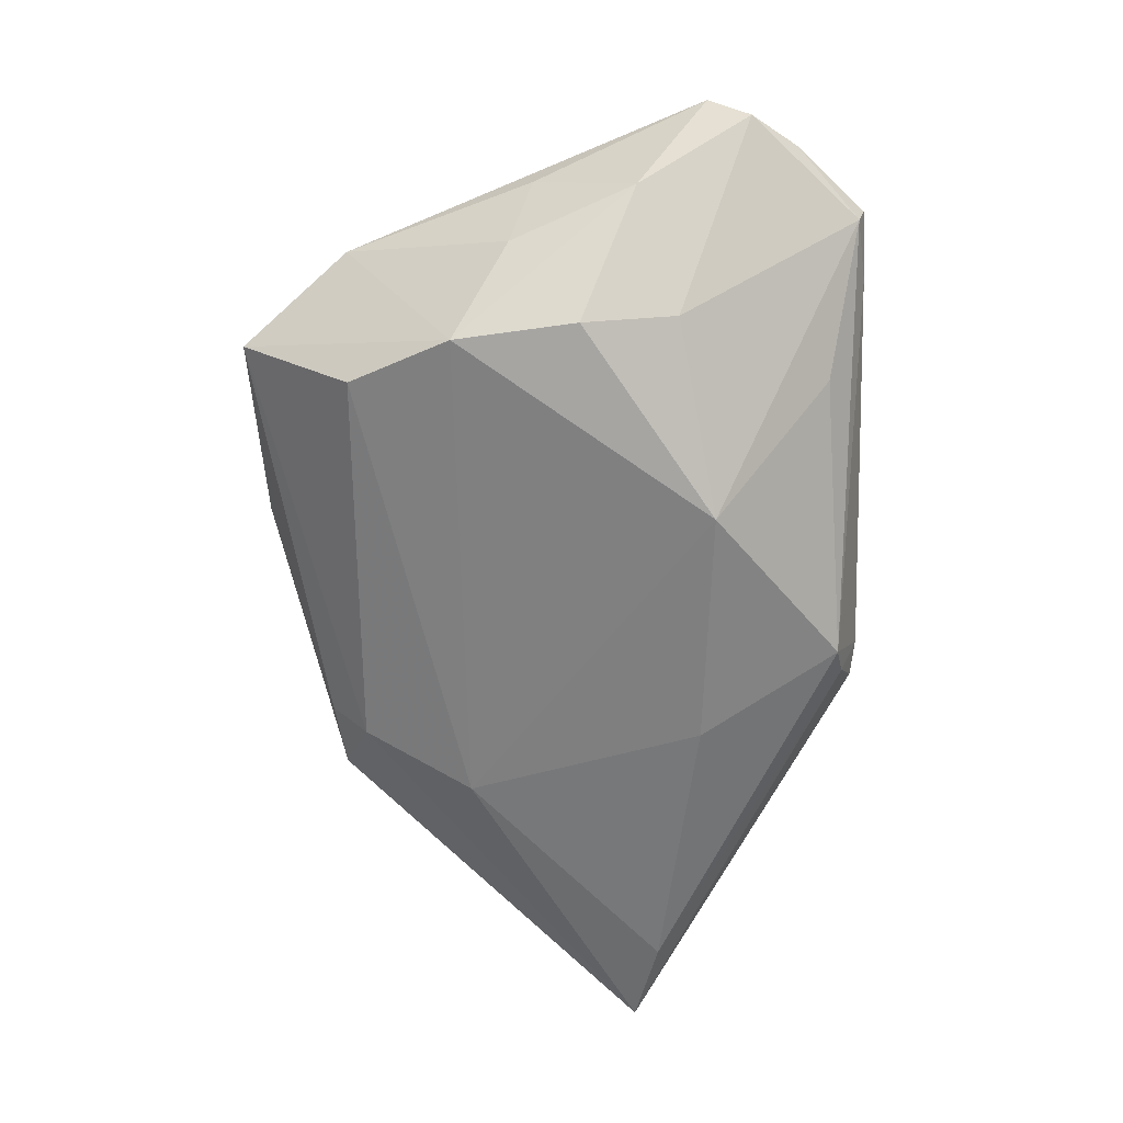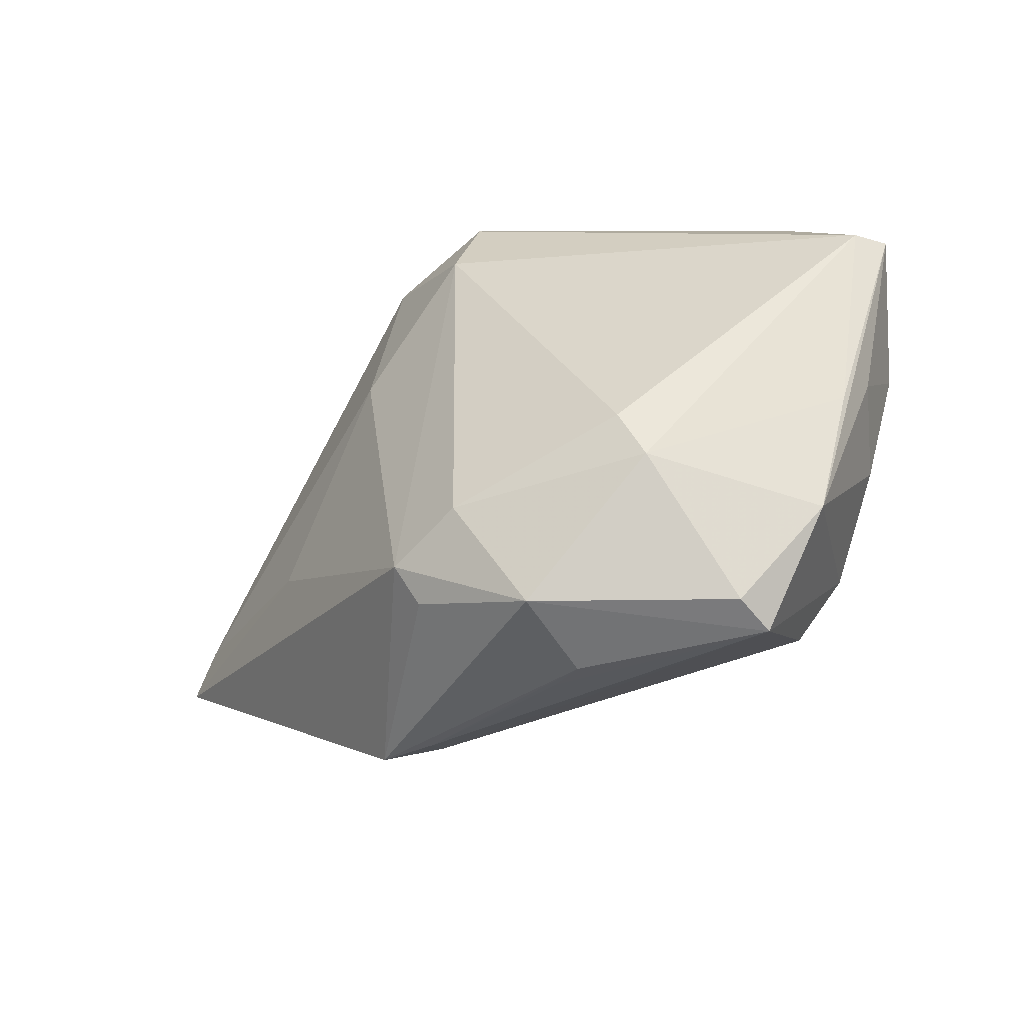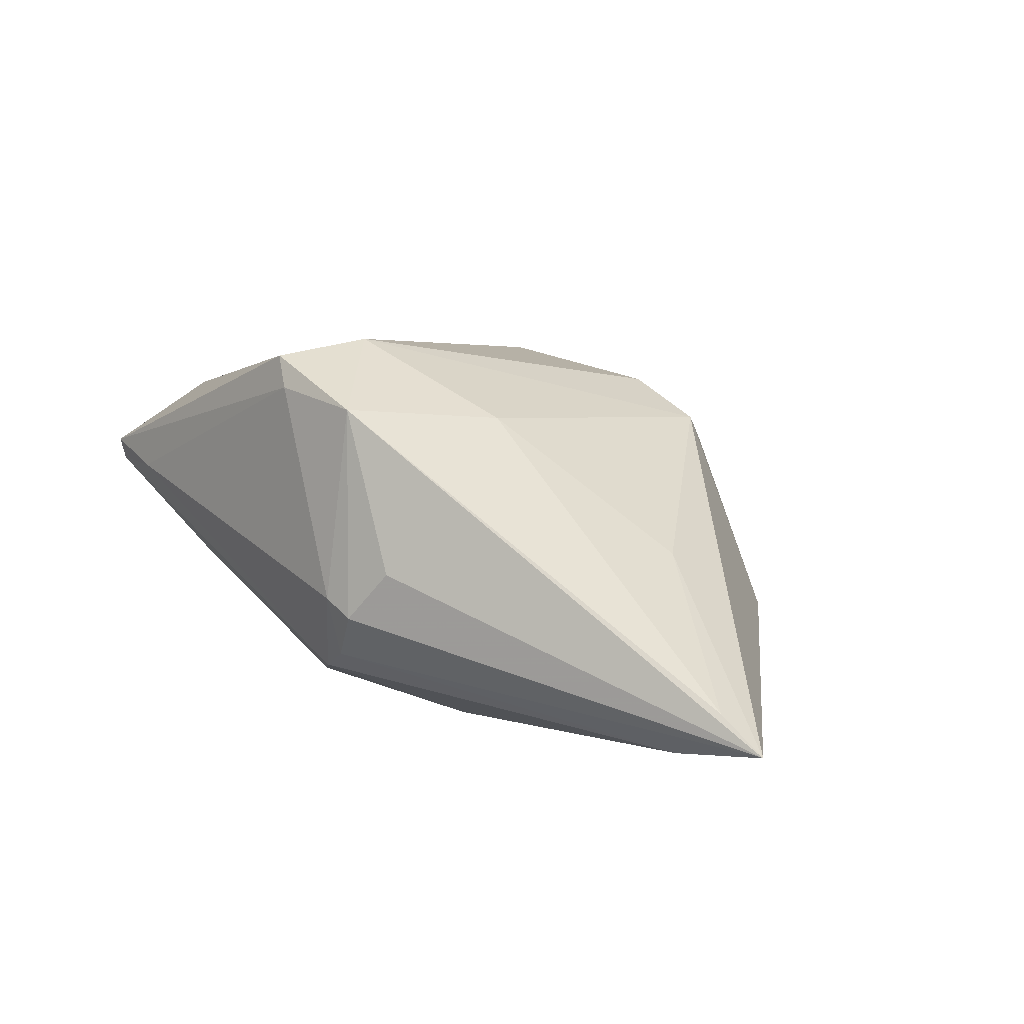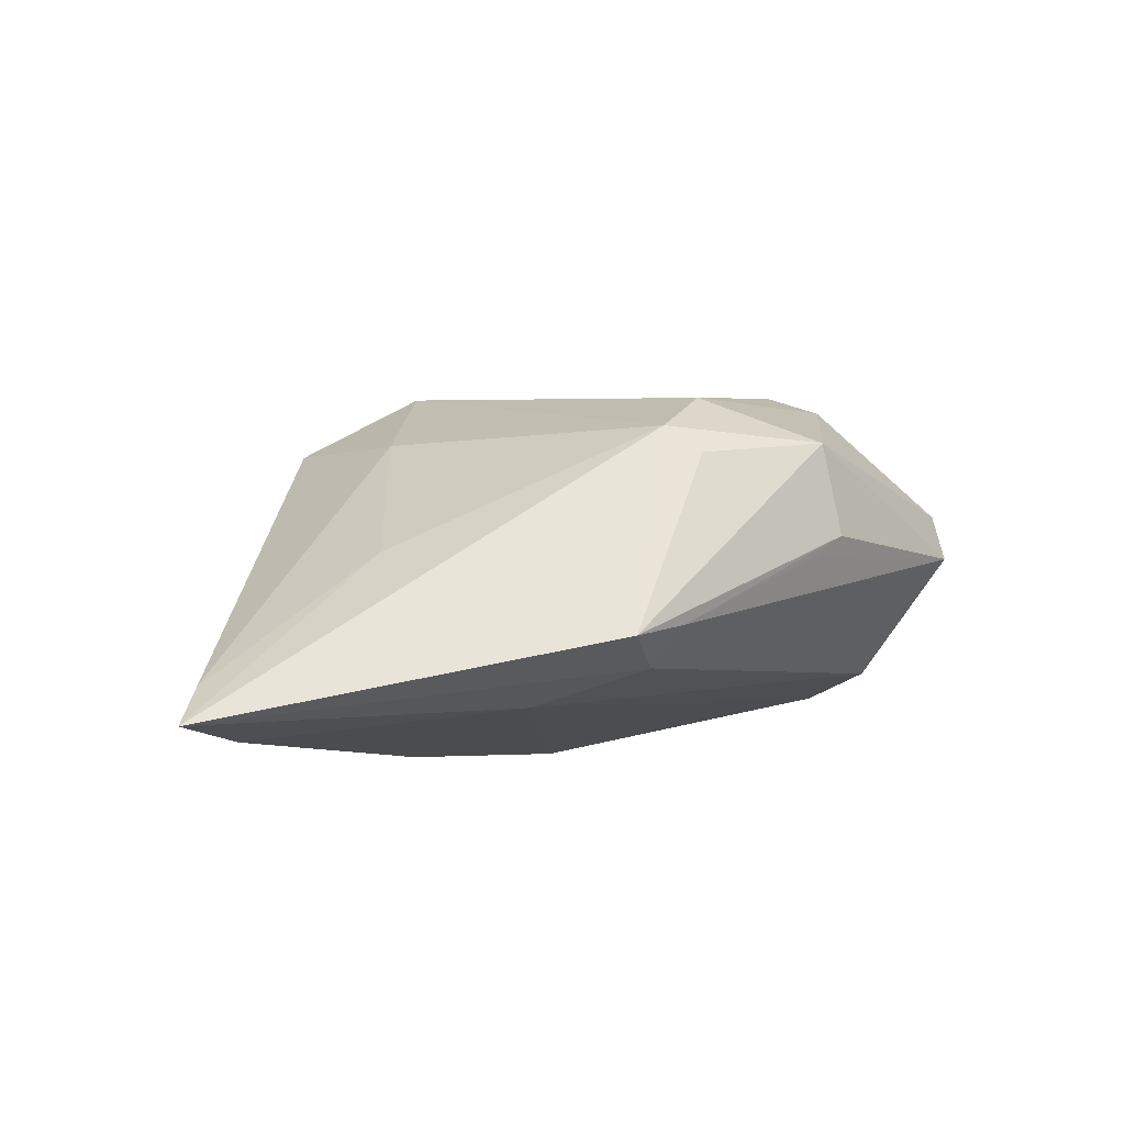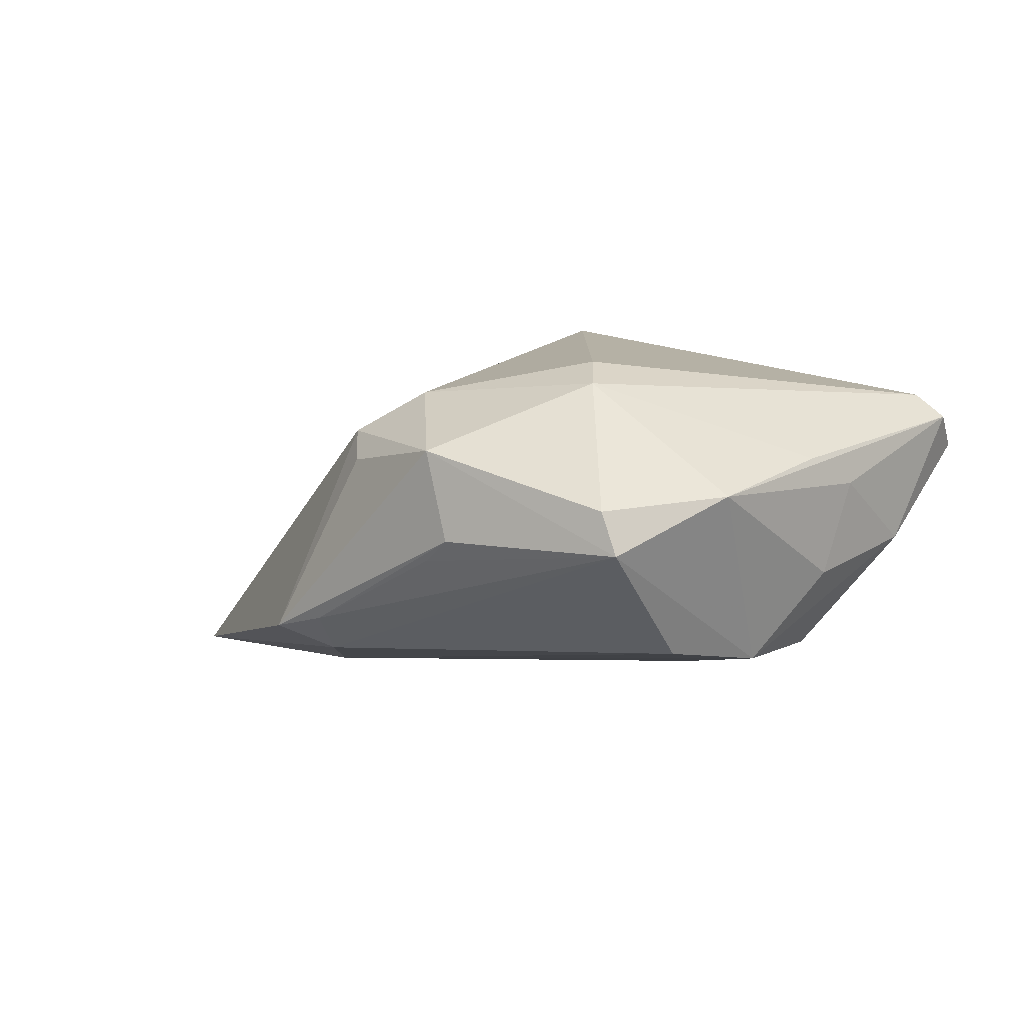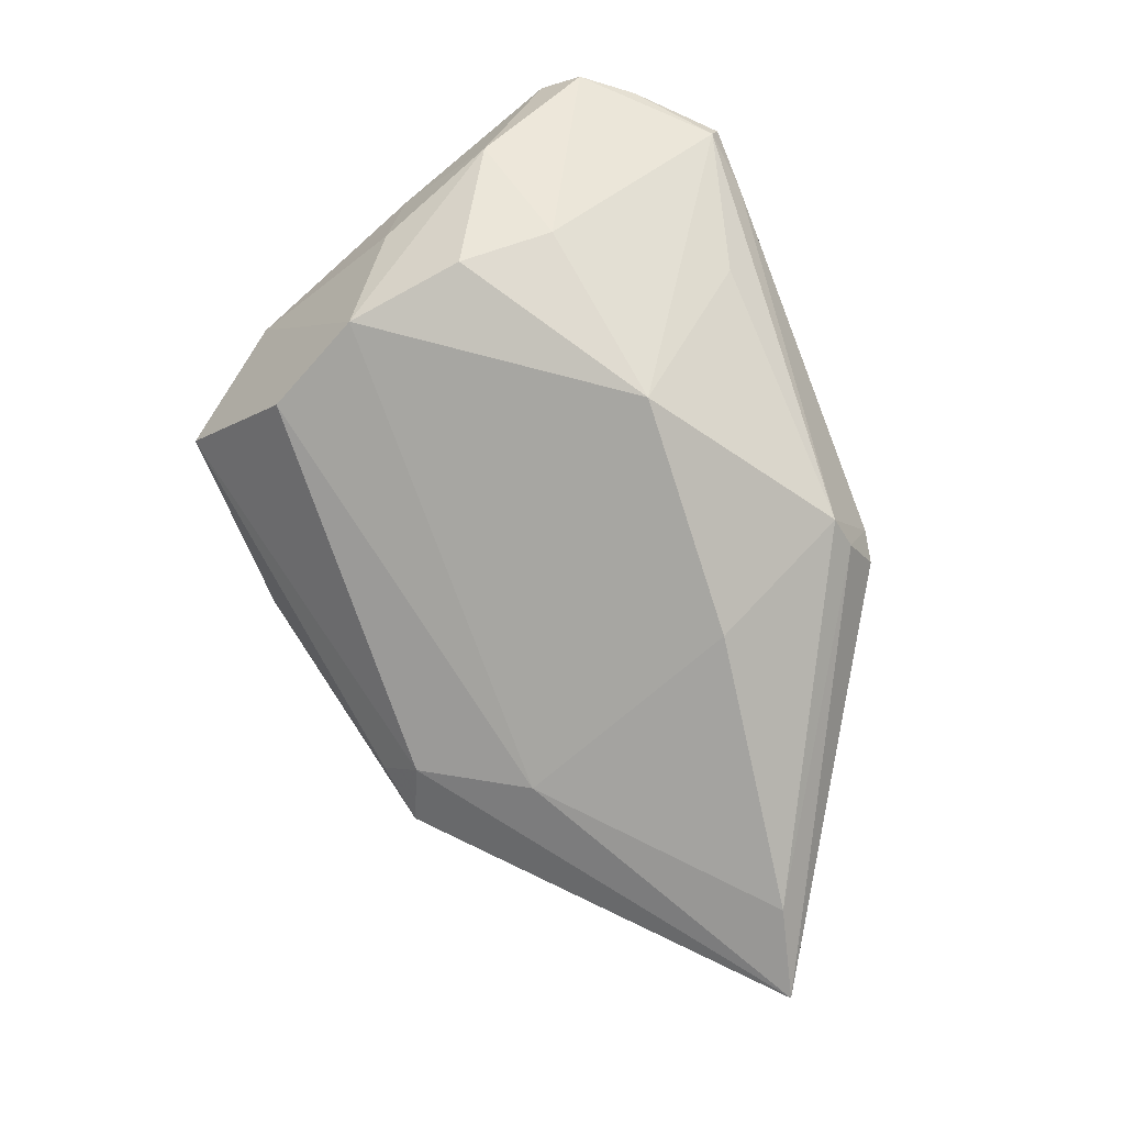
<metadata>
{"format":"obj","ext":"obj","renderer":"f3d","projection":"perspective","resolution":1024,"background":"white","views":[{"elev":-57.7,"azim":91.4,"up":"+Z"},{"elev":-54.6,"azim":17.4,"up":"+Y"},{"elev":6.5,"azim":-129.9,"up":"+Z"},{"elev":-8.3,"azim":-50.9,"up":"+Z"},{"elev":7.0,"azim":25.4,"up":"+Z"},{"elev":-76.8,"azim":111.1,"up":"+Z"}]}
</metadata>
<code>
v -0.01486 0.03042 -0.003462
v 0.03164 0.03357 0.005698
v -0.009702 -0.02161 0.01149
v -0.007214 0.03306 -0.006717
v -0.01254 -0.02612 -0.01022
v -0.01884 -0.02487 -0.01177
v -0.001533 -0.02017 0.01608
v 0.02607 -0.03313 0.005081
v 0.0001517 0.03357 0.01667
v 0.03852 0.0328 0.006181
v 0.02791 -0.03357 0.0004544
v 0.04163 -0.004372 -0.004306
v -0.04583 0.009579 -0.01675
v 0.004315 -0.03119 -0.001767
v 0.0362 -0.02228 0.006022
v 0.02013 -0.02171 0.01773
v -0.04996 0.007466 -0.02107
v 0.02484 0.02908 -0.004471
v 0.04679 0.01599 0.01504
v 0.04996 0.01676 0.01243
v -0.01028 0.03234 -0.00871
v 0.004822 -0.03199 0.01053
v 0.01751 0.01616 -0.02039
v 0.04569 0.02636 0.009332
v 0.0464 0.00883 -0.001507
v -0.002745 0.03001 -0.01526
v -0.008631 0.01475 -0.02199
v 0.03842 0.03357 0.008575
v 0.03523 -0.01034 -0.01378
v -0.006447 0.03075 -0.01339
v 0.04382 -0.00192 0.00587
v -0.0003105 0.02266 0.02199
v 0.04101 -0.007747 0.009073
v -0.0129 -0.02213 -0.01443
v -0.01395 0.01389 0.01308
v 0.007434 -0.03257 0.0007335
v 0.03692 0.002714 -0.01392
v 0.02967 -0.02123 -0.01181
v -0.01824 -0.01049 -0.01821
v 0.03608 0.01278 -0.01116
v 0.00205 0.03292 0.02022
v -0.02923 0.0005978 -0.002169
v 0.01785 -0.01641 0.01984
v -0.007775 -0.02519 0.008471
v 0.04964 0.02124 0.008674
v -0.03963 0.01017 -0.02199
v -0.009997 0.03206 0.01455
f 44 22 3
f 9 41 28
f 39 34 17
f 11 22 36
f 6 22 44
f 17 34 6
f 6 36 22
f 6 3 17
f 44 3 6
f 7 3 22
f 7 16 43
f 22 16 7
f 32 7 43
f 32 35 3
f 3 7 32
f 47 1 17
f 41 9 47
f 47 32 41
f 35 32 47
f 23 26 18
f 4 47 9
f 23 39 27
f 27 26 23
f 11 15 8
f 15 16 8
f 8 22 11
f 8 16 22
f 43 16 19
f 19 32 43
f 41 32 19
f 28 41 19
f 5 34 11
f 5 6 34
f 36 6 5
f 17 3 42
f 3 35 42
f 20 45 24
f 28 19 24
f 24 19 20
f 10 45 40
f 28 24 10
f 10 24 45
f 10 18 26
f 10 40 23
f 23 18 10
f 25 45 20
f 40 45 25
f 13 47 17
f 35 47 13
f 17 42 13
f 13 42 35
f 26 4 2
f 28 10 2
f 2 10 26
f 2 9 28
f 2 4 9
f 17 1 21
f 1 47 21
f 47 4 21
f 46 39 17
f 46 27 39
f 26 27 46
f 33 16 15
f 33 19 16
f 33 15 20
f 20 19 33
f 11 36 14
f 14 5 11
f 36 5 14
f 20 15 31
f 31 25 20
f 29 15 11
f 29 39 23
f 30 4 26
f 30 21 4
f 17 21 30
f 30 46 17
f 26 46 30
f 40 25 37
f 25 29 37
f 23 40 37
f 37 29 23
f 15 29 12
f 12 29 25
f 12 31 15
f 25 31 12
f 11 34 38
f 38 29 11
f 34 39 38
f 39 29 38

</code>
